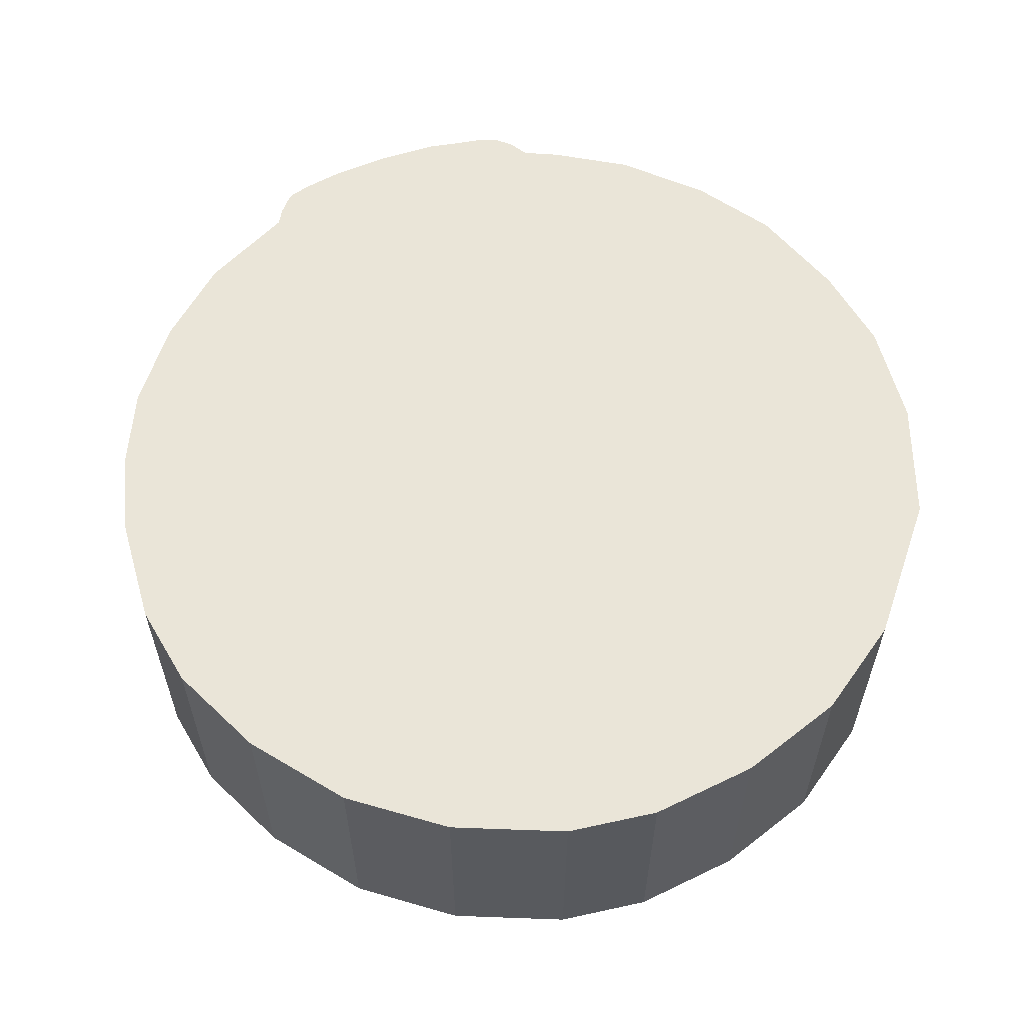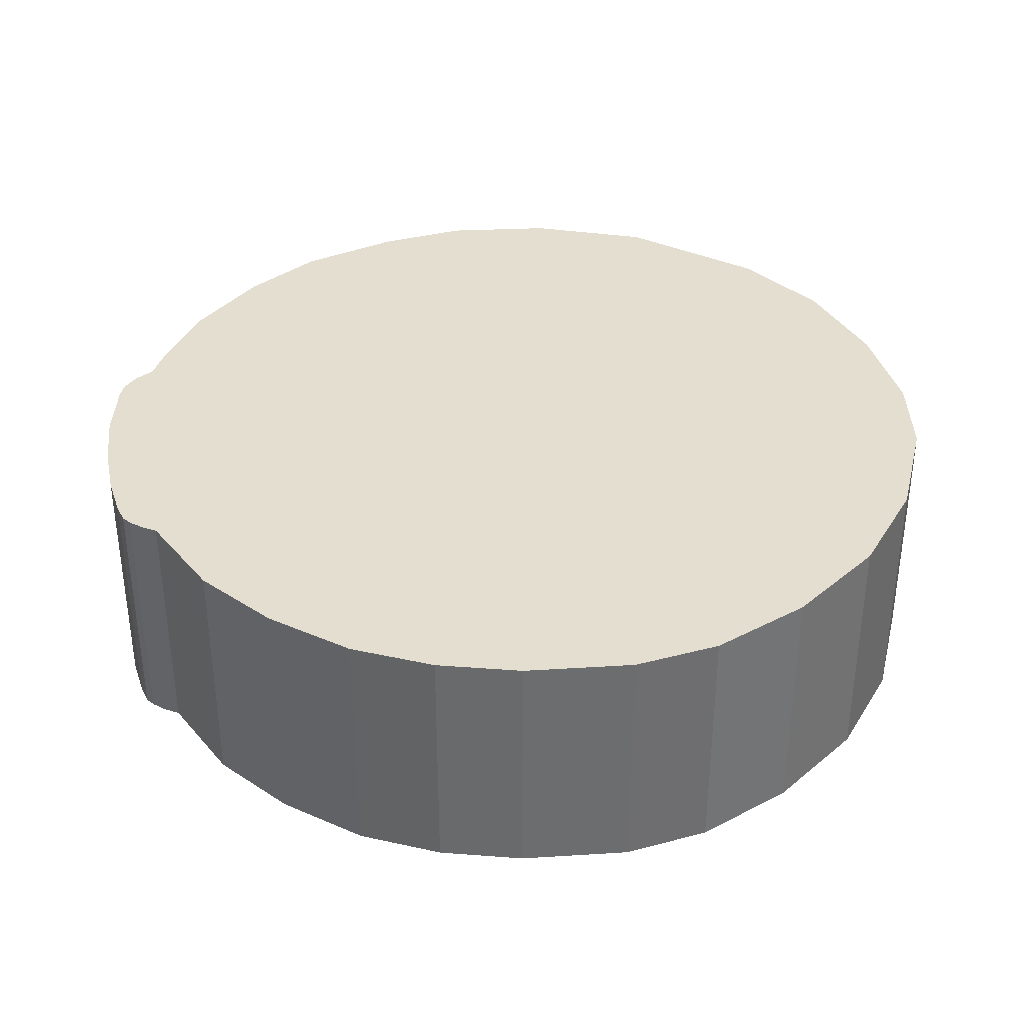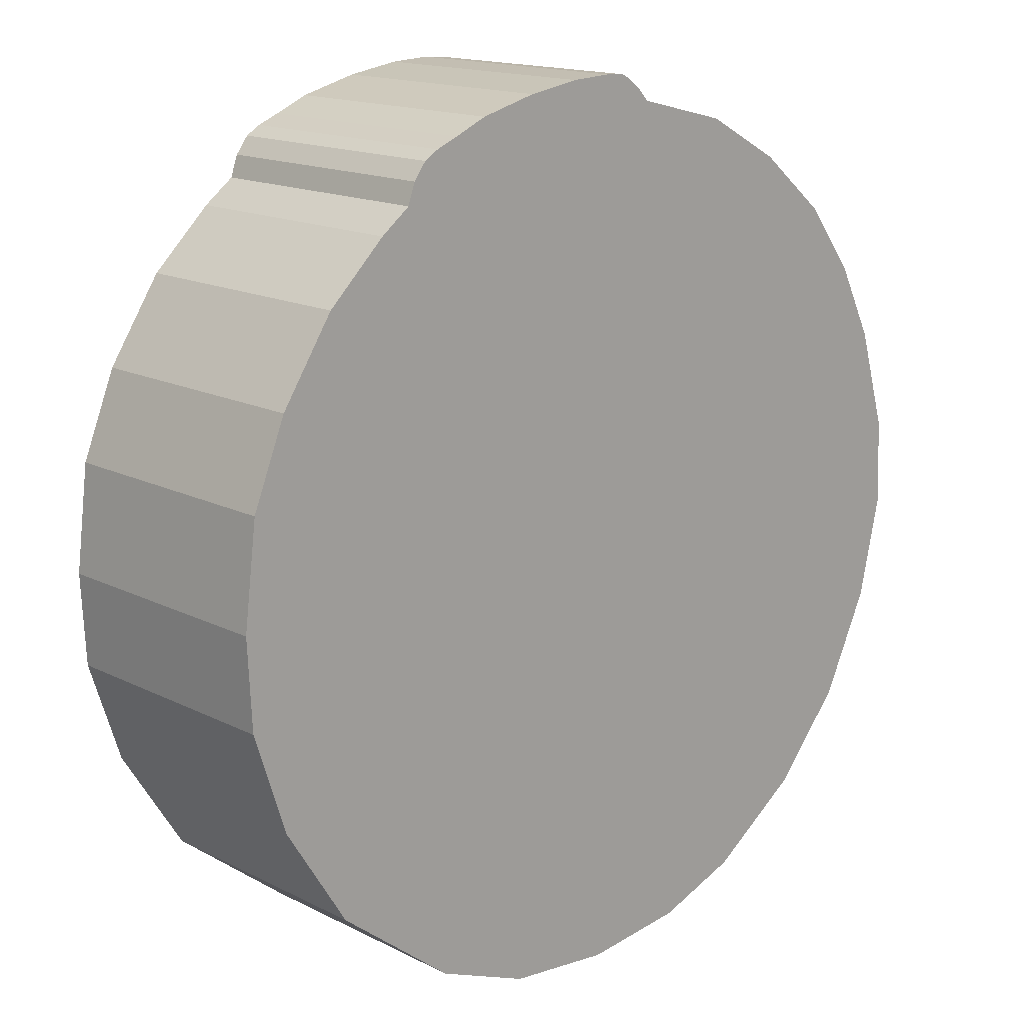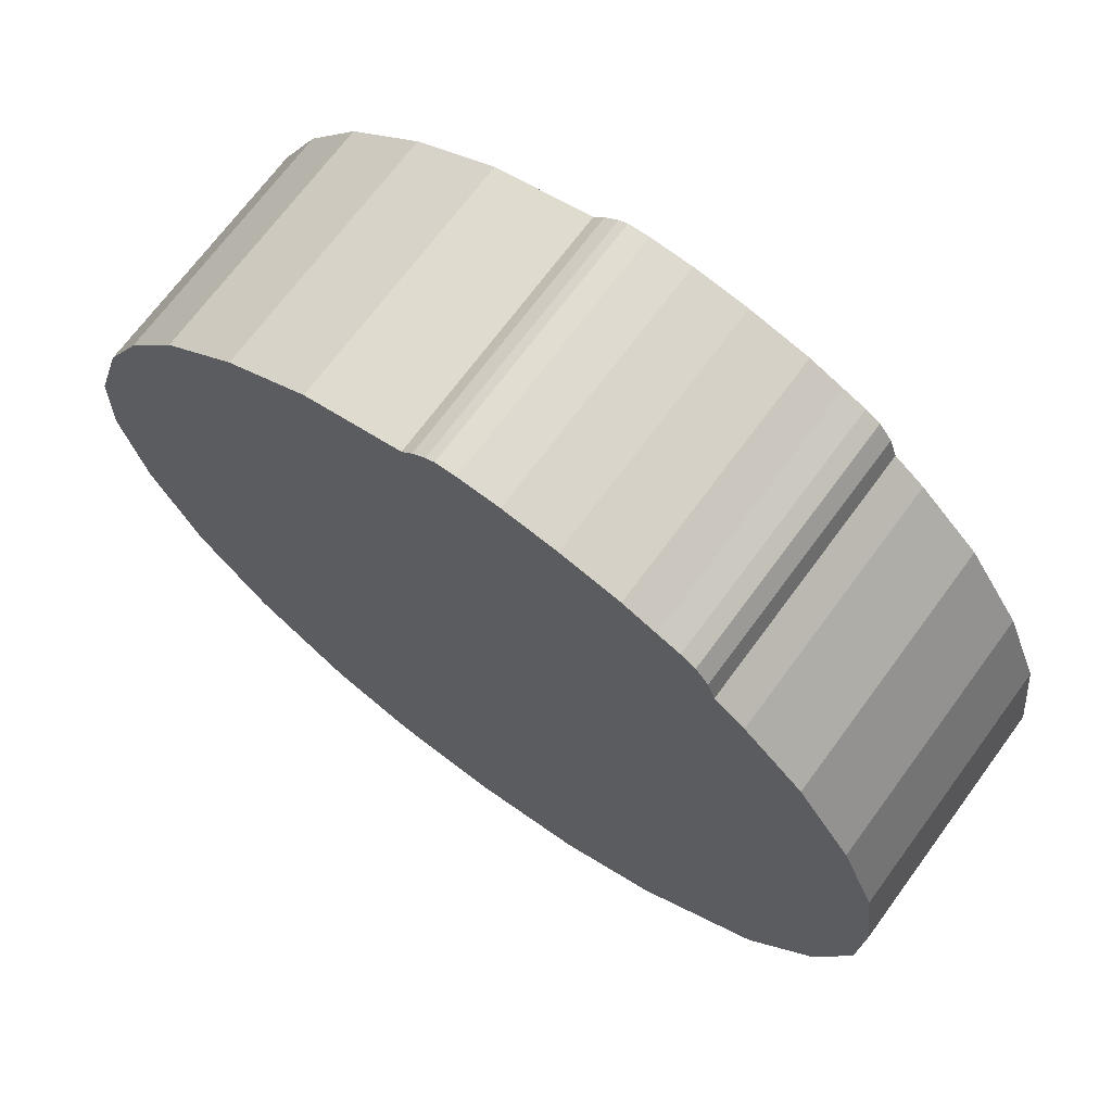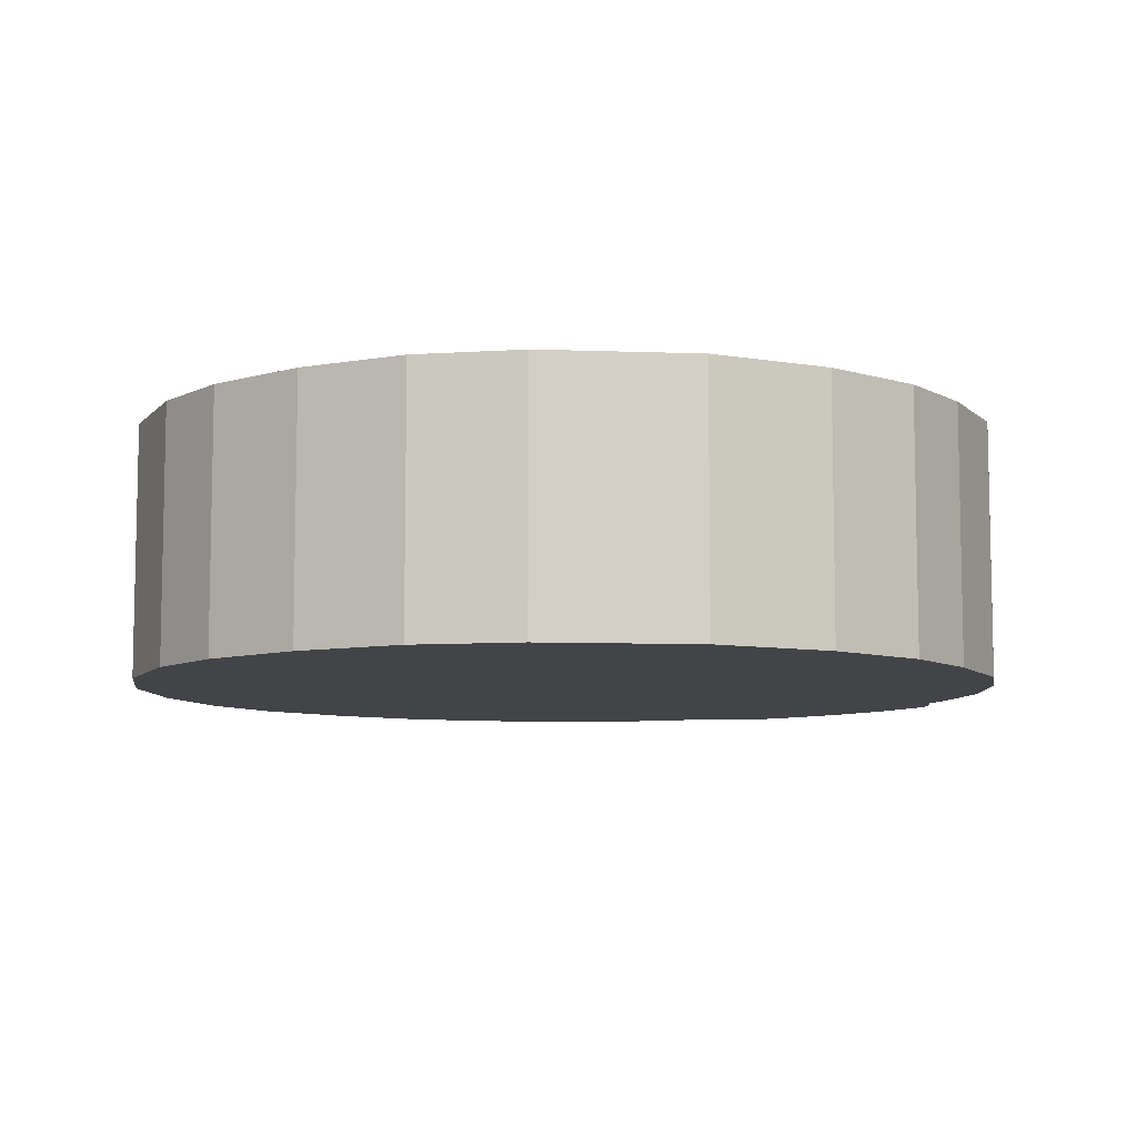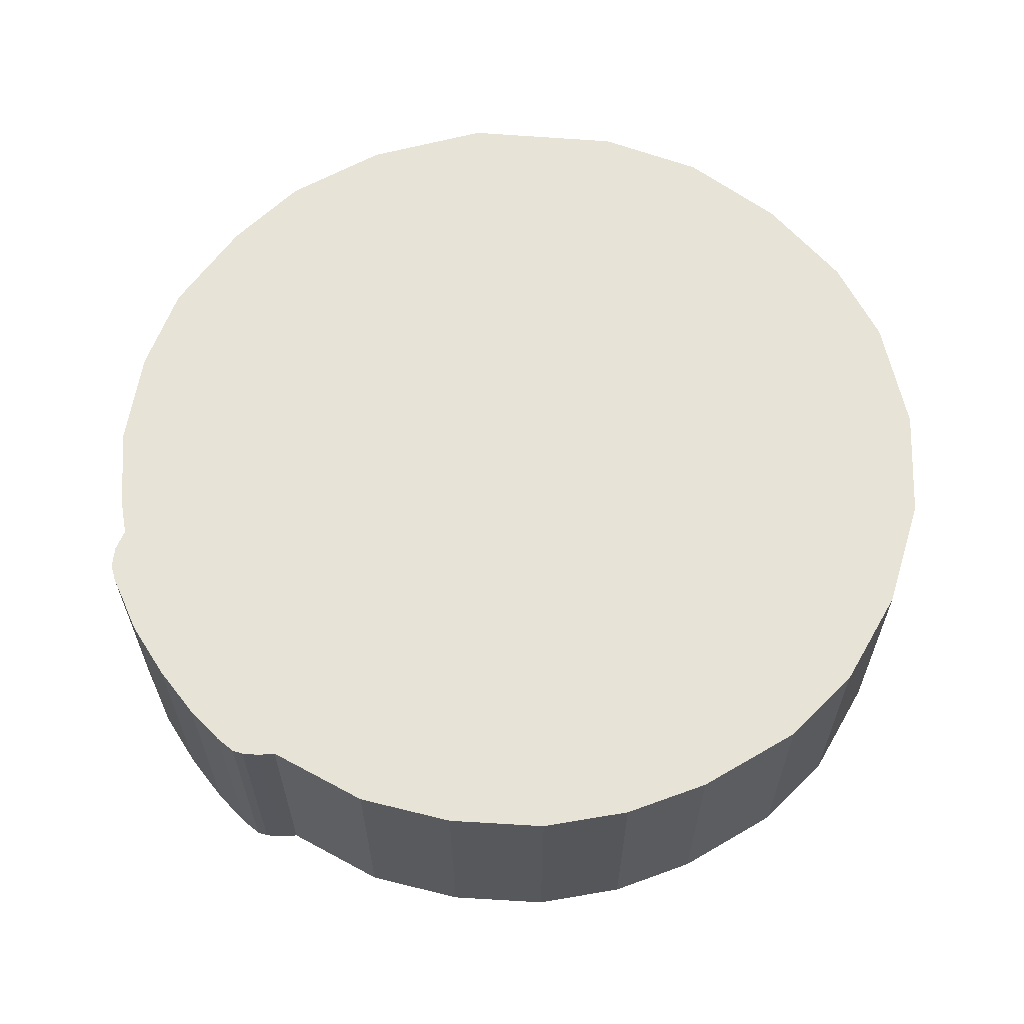
<metadata>
{"format":"obj","ext":"obj","renderer":"f3d","projection":"perspective","resolution":1024,"background":"white","views":[{"elev":59.3,"azim":147.1,"up":"+Y"},{"elev":36.4,"azim":68.7,"up":"+Y"},{"elev":15.7,"azim":-43.7,"up":"+Z"},{"elev":69.7,"azim":-143.7,"up":"+Z"},{"elev":-8.1,"azim":-147.7,"up":"+Y"},{"elev":62.3,"azim":42.7,"up":"+Y"}]}
</metadata>
<code>
v  30.44 9.97 -11.17
v  32.11 9.97 -8.701
v  31.54 9.97 -9.883
v  28.68 9.97 -13.22
v  33.49 9.97 -5.821
v  24.89 9.97 -15.88
v  34.41 9.97 -1.764
v  21.49 9.97 -17.13
v  34.27 9.97 1.666
v  17.25 9.97 -17.61
v  33.05 9.97 5.764
v  12.87 9.97 -17.16
v  31.53 9.97 8.745
v  8.936 9.97 -15.58
v  29.46 9.97 11.45
v  26.56 9.97 13.82
v  4.1 9.97 -11.8
v  26.32 9.97 13.95
v  23.32 9.97 15.58
v  1.486 9.97 -7.635
v  19.4 9.97 16.55
v  0.18 9.97 -3.595
v  18.97 9.97 17.02
v  18.61 9.97 17.3
v  18.44 9.97 17.43
v  18.08 9.97 17.61
v  17.25 9.97 17.66
v  15.84 9.97 17.58
v  0 9.97 6.105e-16
v  15.6 9.97 17.57
v  13.45 9.97 17.21
v  11.14 9.97 16.61
v  0.513 9.97 4.124
v  11.11 9.97 16.6
v  9.783 9.97 16.02
v  8.893 9.97 15.65
v  7.524 9.97 13.82
v  1.859 9.97 7.446
v  6.331 9.97 12.91
v  3.98 9.97 10.66
v  8.315 9.97 15.31
v  7.816 9.97 14.64
v  12.87 1.051e-15 -17.16
v  8.936 9.542e-16 -15.58
v  17.25 1.078e-15 -17.61
v  24.89 9.726e-16 -15.88
v  21.49 1.049e-15 -17.13
v  4.1 7.224e-16 -11.8
v  1.486 4.675e-16 -7.635
v  0.18 2.201e-16 -3.595
v  0 0 0
v  0.513 -2.525e-16 4.124
v  1.859 -4.559e-16 7.446
v  7.524 -8.464e-16 13.82
v  7.816 -8.967e-16 14.64
v  3.98 -6.529e-16 10.66
v  6.331 -7.908e-16 12.91
v  8.315 -9.372e-16 15.31
v  8.893 -9.586e-16 15.65
v  11.11 -1.016e-15 16.6
v  9.783 -9.81e-16 16.02
v  13.45 -1.054e-15 17.21
v  11.14 -1.017e-15 16.61
v  15.6 -1.076e-15 17.57
v  17.25 -1.081e-15 17.66
v  15.84 -1.076e-15 17.58
v  18.08 -1.078e-15 17.61
v  19.4 -1.013e-15 16.55
v  23.32 -9.538e-16 15.58
v  18.44 -1.067e-15 17.43
v  18.97 -1.042e-15 17.02
v  18.61 -1.059e-15 17.3
v  26.56 -8.46e-16 13.82
v  26.32 -8.539e-16 13.95
v  29.46 -7.01e-16 11.45
v  31.53 -5.355e-16 8.745
v  33.05 -3.529e-16 5.764
v  34.27 -1.02e-16 1.666
v  34.41 1.08e-16 -1.764
v  33.49 3.564e-16 -5.821
v  31.54 6.052e-16 -9.883
v  32.11 5.328e-16 -8.701
v  28.68 8.094e-16 -13.22
v  30.44 6.837e-16 -11.17
g defaultobject
f 1 2 3
f 2 1 4
f 2 4 5
f 5 4 6
f 5 6 7
f 7 6 8
f 7 8 9
f 9 8 10
f 9 10 11
f 11 10 12
f 11 12 13
f 13 12 14
f 13 14 15
f 15 14 16
f 16 14 17
f 16 17 18
f 18 17 19
f 19 17 20
f 19 20 21
f 21 20 22
f 21 22 23
f 23 22 24
f 24 22 25
f 25 22 26
f 26 22 27
f 27 22 28
f 28 22 29
f 28 29 30
f 30 29 31
f 31 29 32
f 32 29 33
f 32 33 34
f 34 33 35
f 35 33 36
f 36 33 37
f 37 33 38
f 37 38 39
f 39 38 40
f 37 41 36
f 41 37 42
f 43 14 12
f 14 43 44
f 45 12 10
f 12 45 43
f 46 8 6
f 8 46 47
f 47 10 8
f 10 47 45
f 44 17 14
f 17 44 48
f 48 20 17
f 20 48 49
f 49 22 20
f 22 49 50
f 50 29 22
f 29 50 51
f 51 33 29
f 33 51 52
f 52 38 33
f 38 52 53
f 54 42 37
f 42 54 55
f 53 40 38
f 40 53 56
f 56 39 40
f 39 56 57
f 57 37 39
f 37 57 54
f 55 41 42
f 41 55 58
f 58 36 41
f 36 58 59
f 60 34 35
f 59 35 36
f 35 59 61
f 60 35 61
f 60 32 34
f 32 60 31
f 31 60 62
f 62 60 63
f 62 30 31
f 30 62 64
f 64 28 30
f 28 64 27
f 27 64 65
f 65 64 66
f 65 26 27
f 26 65 67
f 68 19 21
f 19 68 69
f 67 25 26
f 25 67 70
f 70 24 25
f 24 70 23
f 23 70 71
f 71 70 72
f 71 21 23
f 21 71 68
f 69 18 19
f 18 69 16
f 16 69 73
f 73 69 74
f 73 15 16
f 15 73 75
f 75 13 15
f 13 75 76
f 76 11 13
f 11 76 77
f 77 9 11
f 9 77 78
f 78 7 9
f 7 78 79
f 79 5 7
f 5 79 80
f 80 2 5
f 2 80 3
f 3 80 81
f 81 80 82
f 81 1 3
f 1 81 4
f 4 81 83
f 83 81 84
f 83 6 4
f 6 83 46
f 83 47 46
f 47 83 45
f 45 83 84
f 45 84 81
f 45 81 43
f 43 81 82
f 43 82 80
f 43 80 44
f 44 80 79
f 44 79 48
f 48 79 78
f 48 78 77
f 48 77 49
f 49 77 76
f 49 76 50
f 50 76 75
f 50 75 73
f 50 73 51
f 51 73 74
f 51 74 69
f 51 69 52
f 52 69 68
f 52 68 53
f 53 68 71
f 53 71 56
f 56 71 72
f 56 72 70
f 56 70 67
f 56 67 65
f 56 65 66
f 56 66 57
f 57 66 64
f 57 64 62
f 57 62 54
f 54 62 55
f 55 62 63
f 55 63 58
f 58 63 60
f 58 60 61
f 58 61 59

</code>
